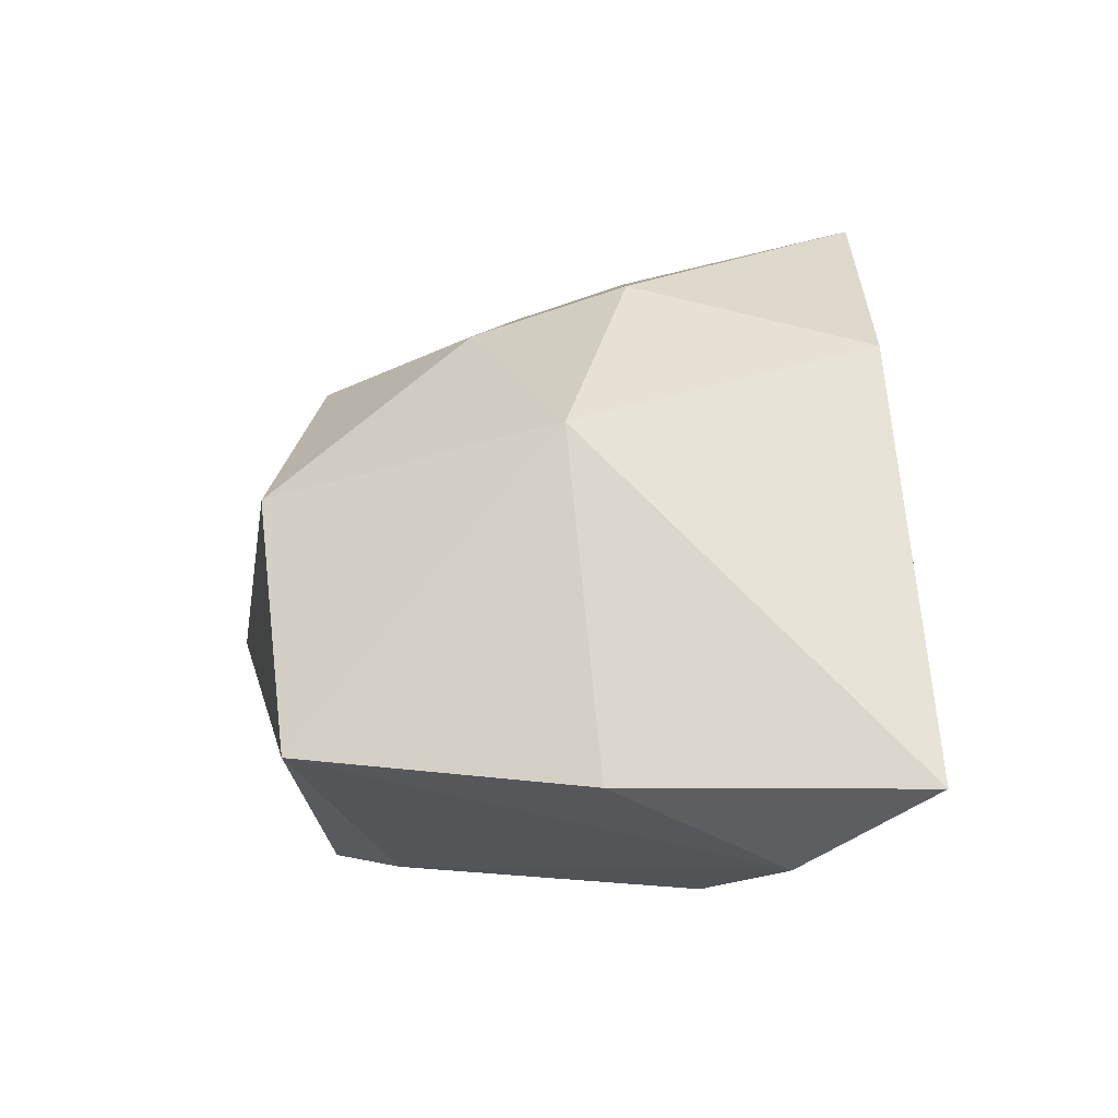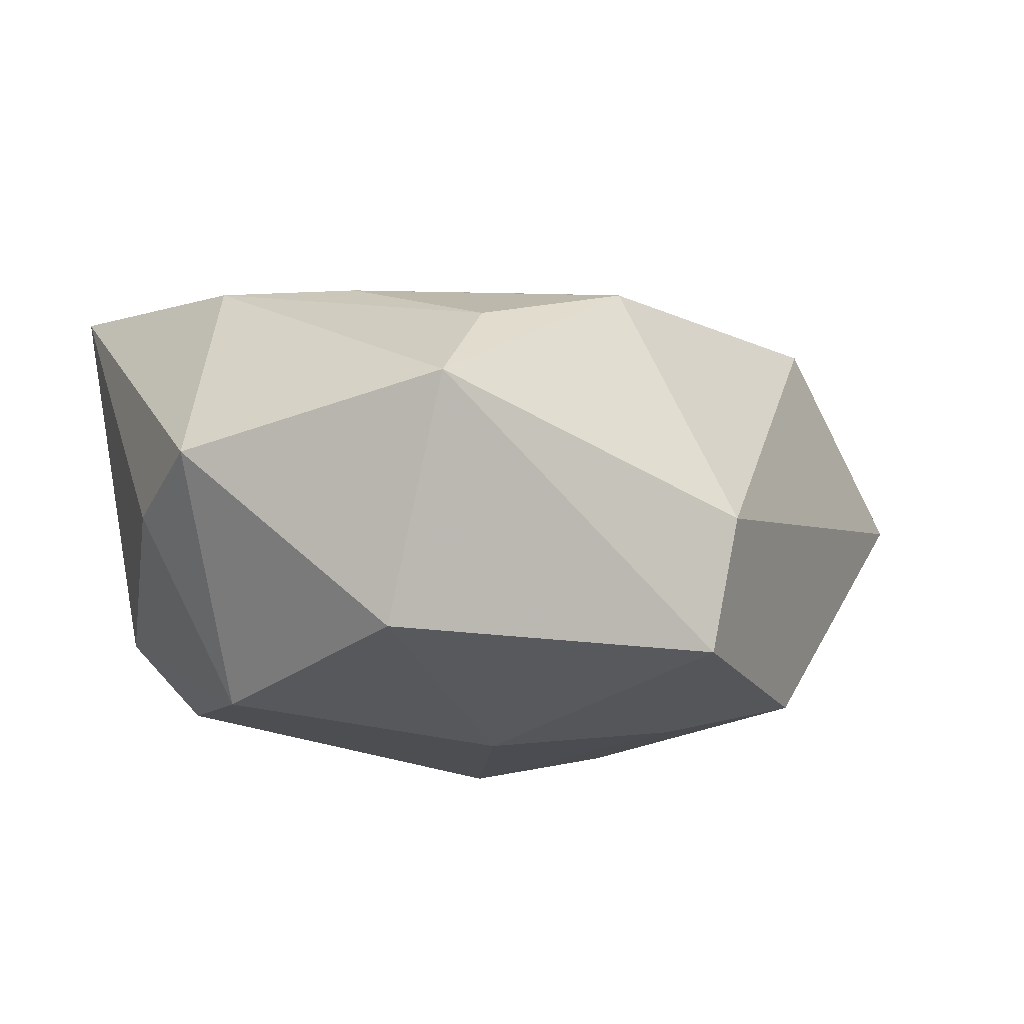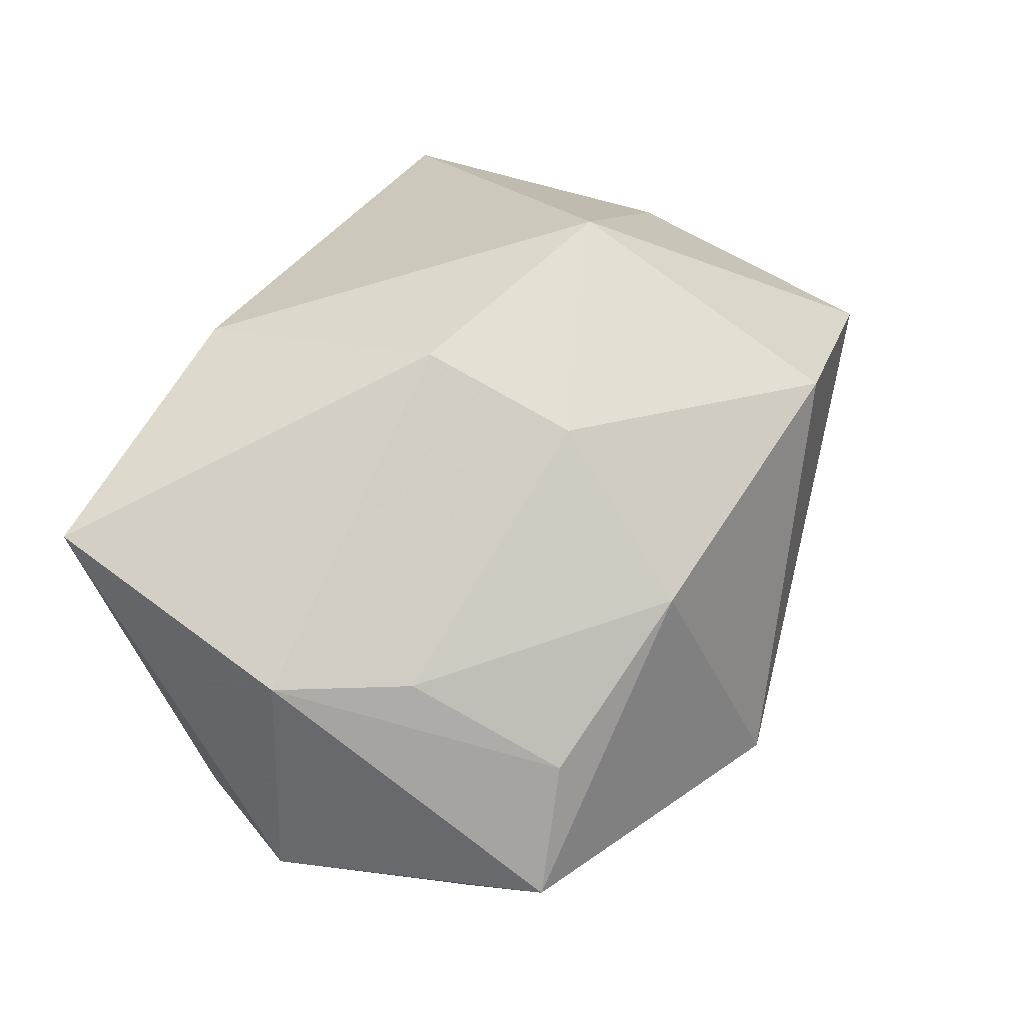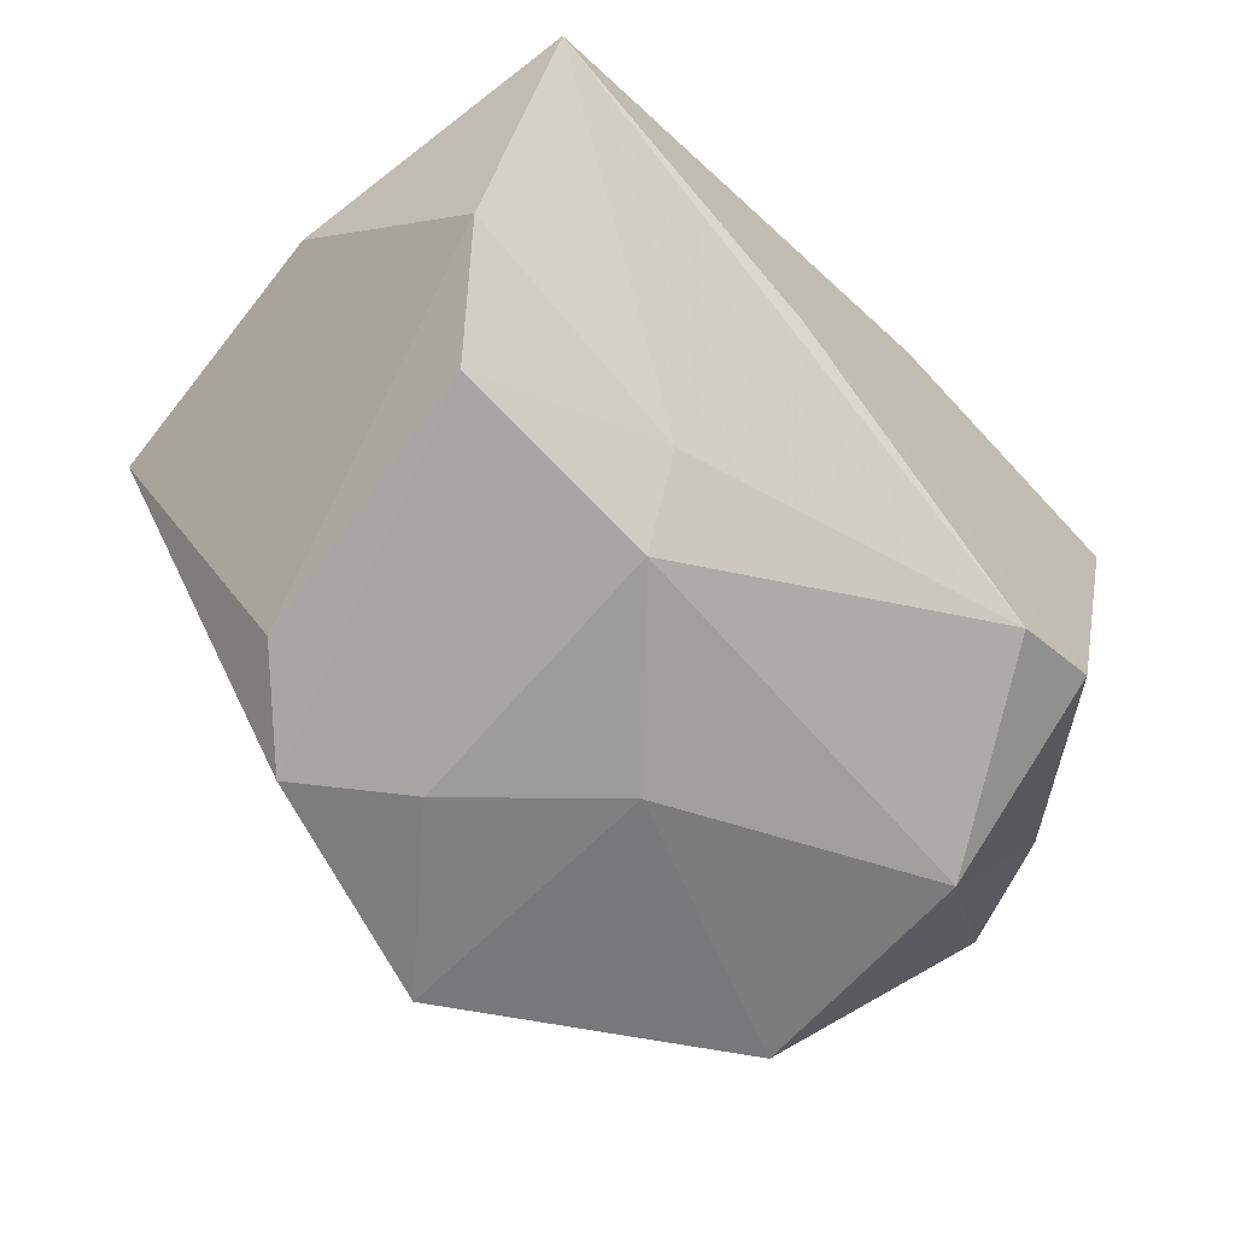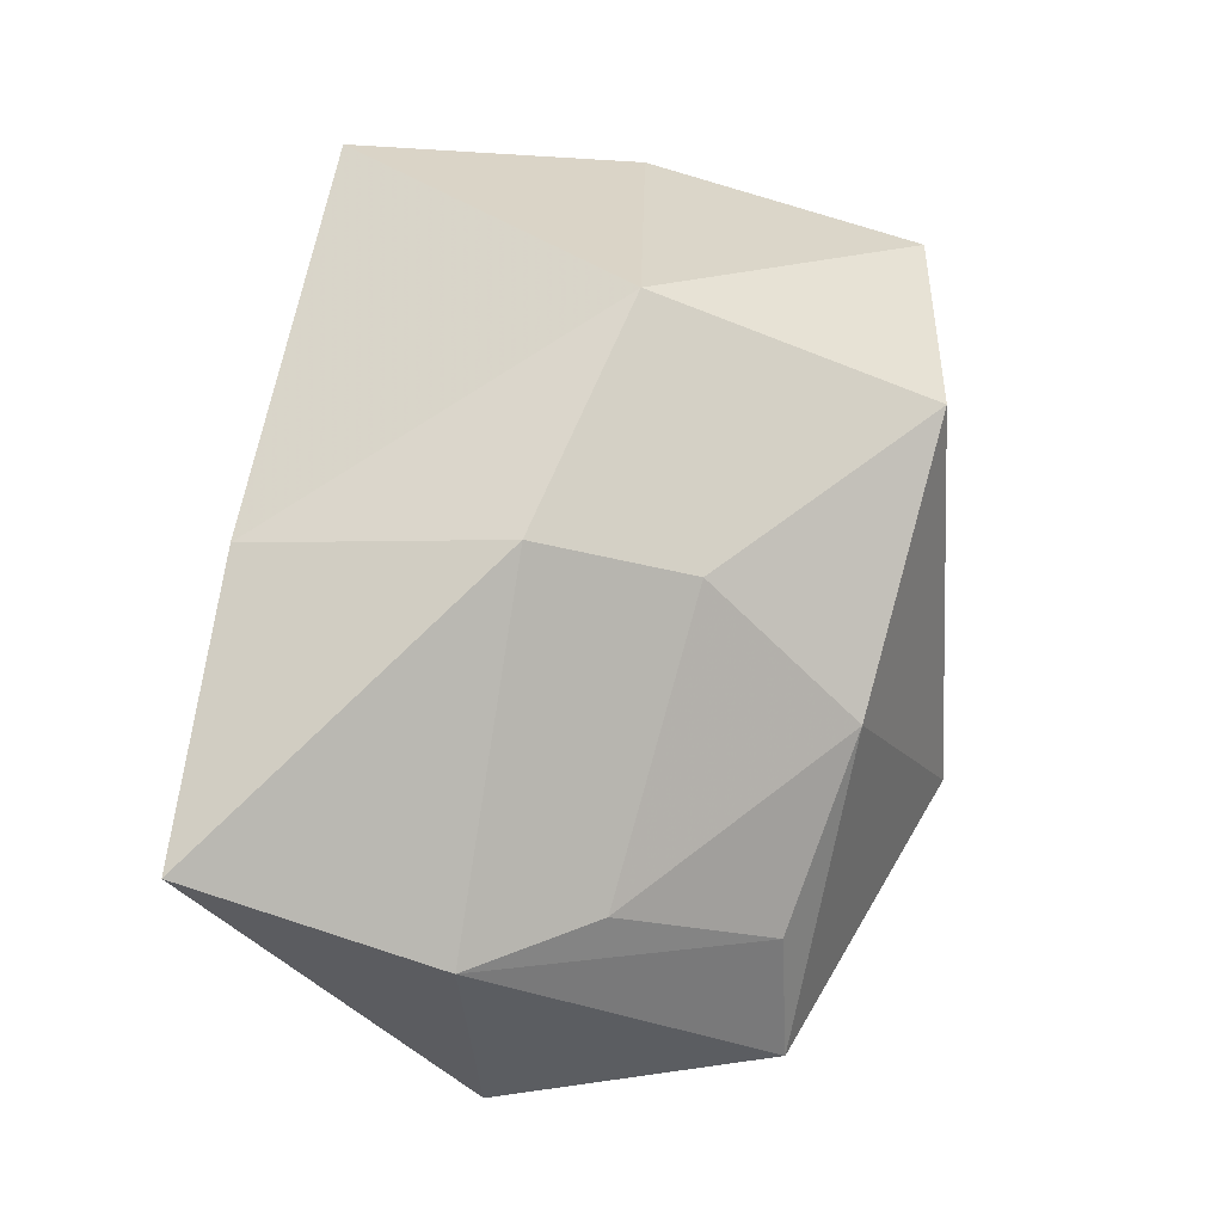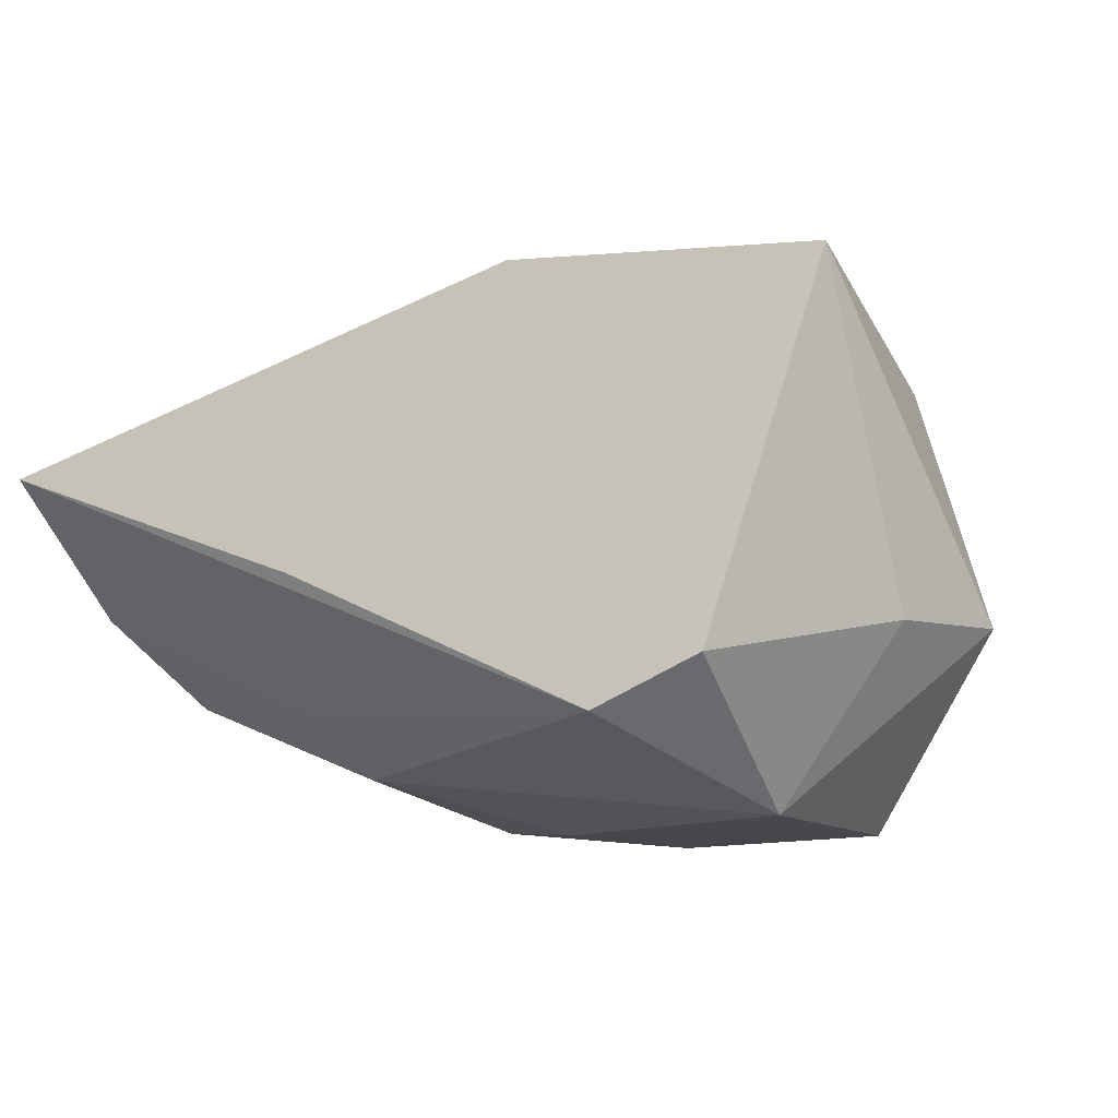
<metadata>
{"format":"obj","ext":"obj","renderer":"f3d","projection":"perspective","resolution":1024,"background":"white","views":[{"elev":33.3,"azim":-92.4,"up":"+Z"},{"elev":-28.7,"azim":126.8,"up":"+Z"},{"elev":52.2,"azim":114.2,"up":"+Z"},{"elev":-58.5,"azim":-49.4,"up":"+Z"},{"elev":69.5,"azim":96.7,"up":"+Z"},{"elev":-11.6,"azim":17.8,"up":"+Z"}]}
</metadata>
<code>
v 0.004734 -0.02942 0.02273
v -0.01462 -0.01219 -0.02223
v -0.03967 0.02875 0.00723
v 0.007371 0.03648 -0.0136
v -0.01021 0.01618 -0.02514
v -0.01592 -0.03064 -0.005259
v 0.02938 0.0217 0.00464
v -0.0412 -0.01645 -0.005946
v -0.03412 -0.00902 -0.0141
v 0.03745 0.02338 -0.006627
v -0.01824 0.02621 -0.02214
v 0.03433 -0.03036 0.02118
v 0.03008 0.01135 -0.0268
v -0.02702 0.01957 -0.01639
v 0.004453 -0.003901 0.03007
v 0.004079 0.01131 0.02506
v -0.04483 -0.02892 0.005969
v -0.017 0.03107 0.01962
v 0.02544 -0.01286 -0.0268
v 0.01202 0.02642 0.01429
v 0.0009719 0.001608 -0.0268
v 0.005086 0.03166 -0.02584
v -0.01843 -0.01852 -0.01659
v -0.04537 0.0009678 0.007521
v 0.03776 -0.005847 0.01343
v 0.02292 -0.03061 -0.0144
v 0.04407 -0.003645 -0.009157
v 0.03766 -0.01519 -0.009868
v 0.03117 0.00637 0.01265
v -0.02038 0.003173 0.02927
v 0.01279 -0.03064 -0.01908
f 18 3 30
f 24 17 30
f 30 3 24
f 30 17 1
f 13 27 19
f 31 19 26
f 30 1 15
f 15 1 12
f 28 12 26
f 28 27 12
f 26 19 28
f 28 19 27
f 17 31 6
f 6 1 17
f 12 1 6
f 26 12 6
f 6 31 26
f 10 27 13
f 13 22 10
f 16 18 30
f 30 15 16
f 4 10 22
f 3 18 4
f 4 11 3
f 22 11 4
f 13 19 21
f 21 22 13
f 18 16 20
f 20 4 18
f 10 4 20
f 17 24 8
f 8 24 3
f 3 11 14
f 11 9 14
f 14 8 3
f 9 8 14
f 2 9 11
f 2 21 19
f 19 31 2
f 10 20 7
f 25 15 12
f 25 16 15
f 10 7 25
f 12 27 25
f 27 10 25
f 5 2 11
f 21 2 5
f 5 11 22
f 22 21 5
f 23 8 9
f 9 2 23
f 17 8 23
f 23 31 17
f 23 2 31
f 29 20 16
f 16 25 29
f 29 7 20
f 29 25 7

</code>
